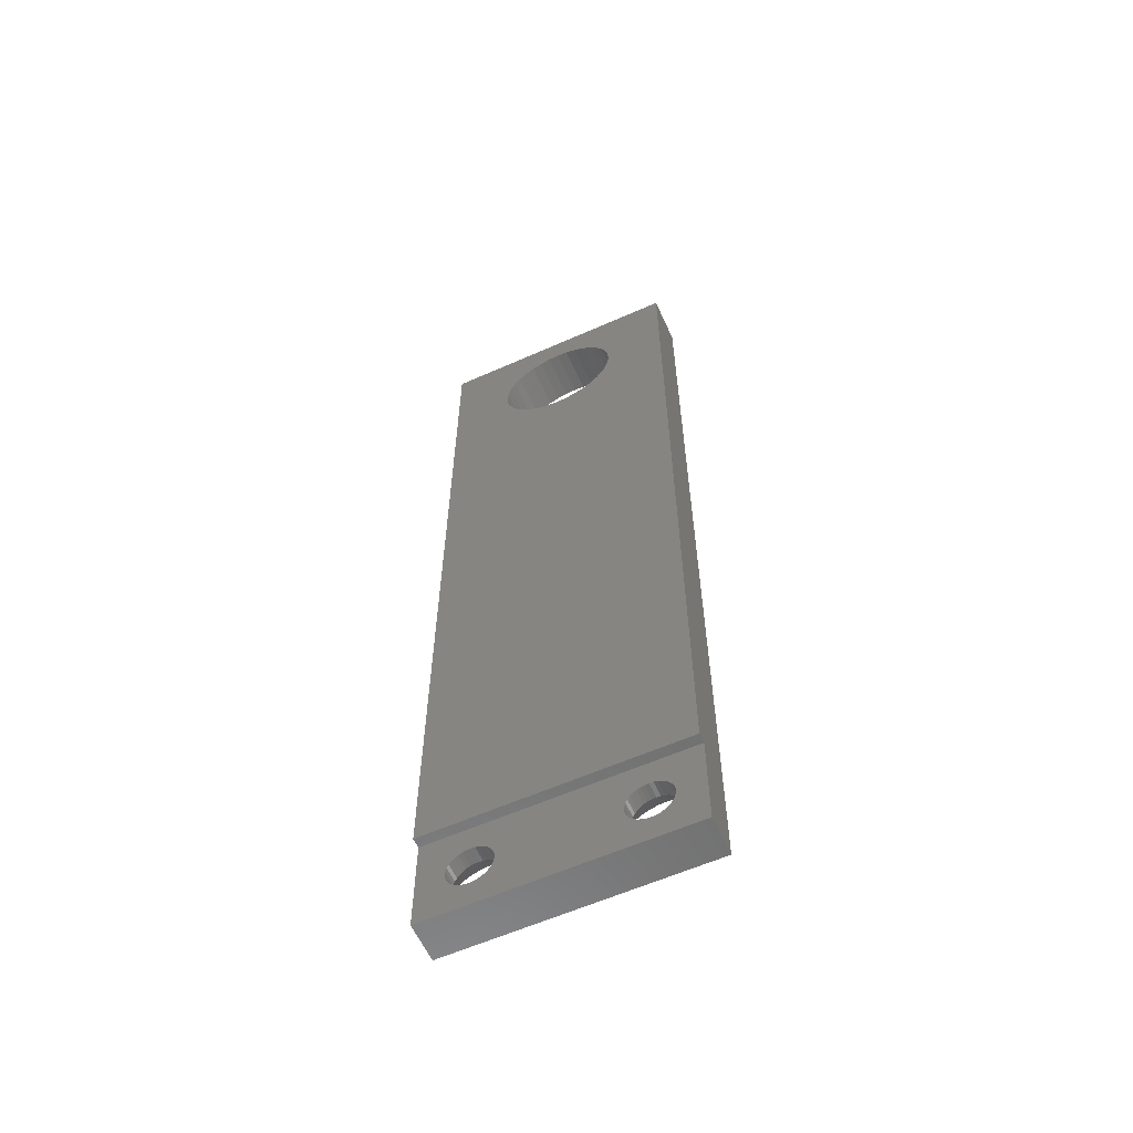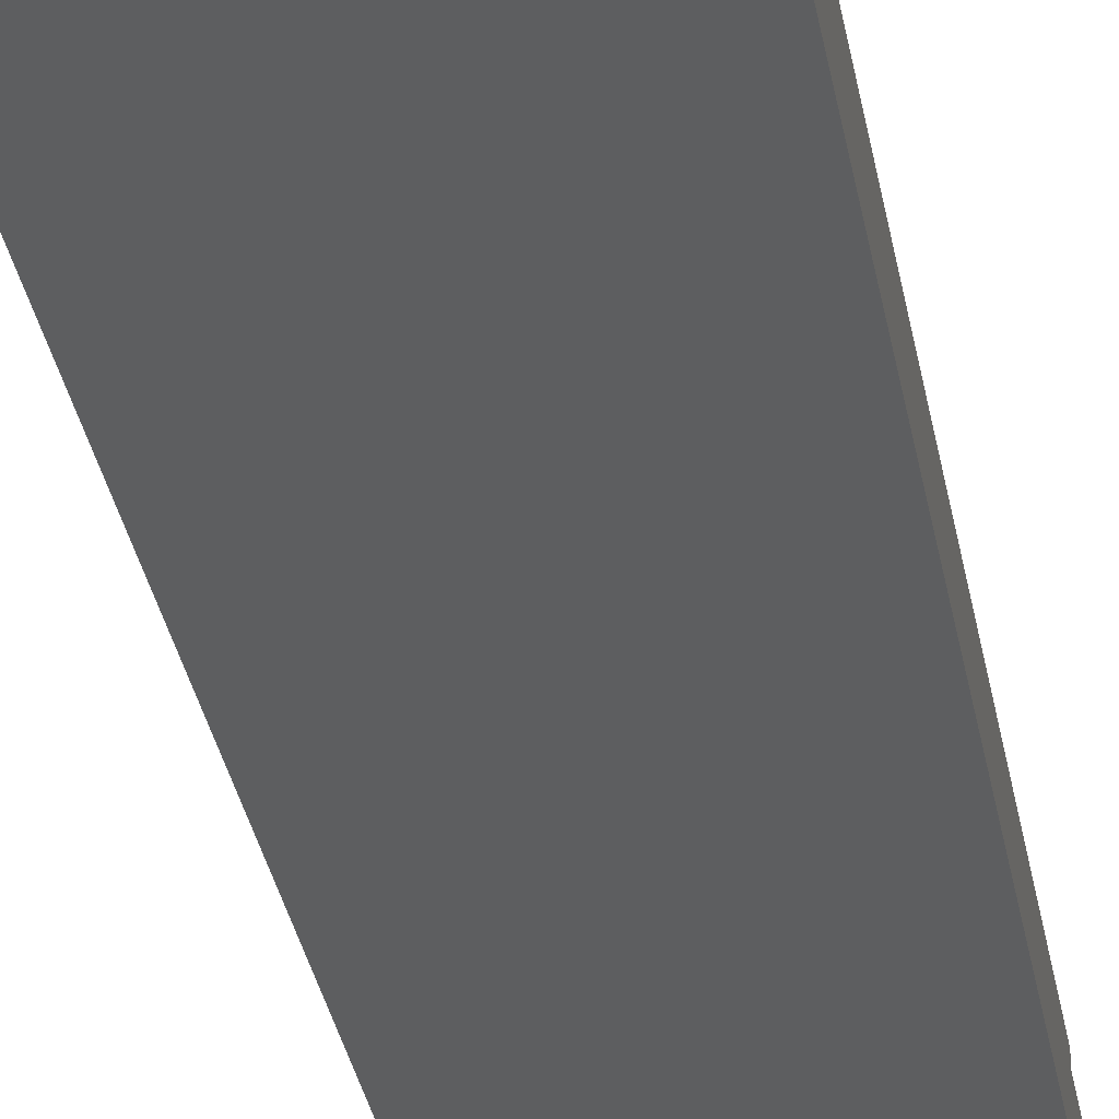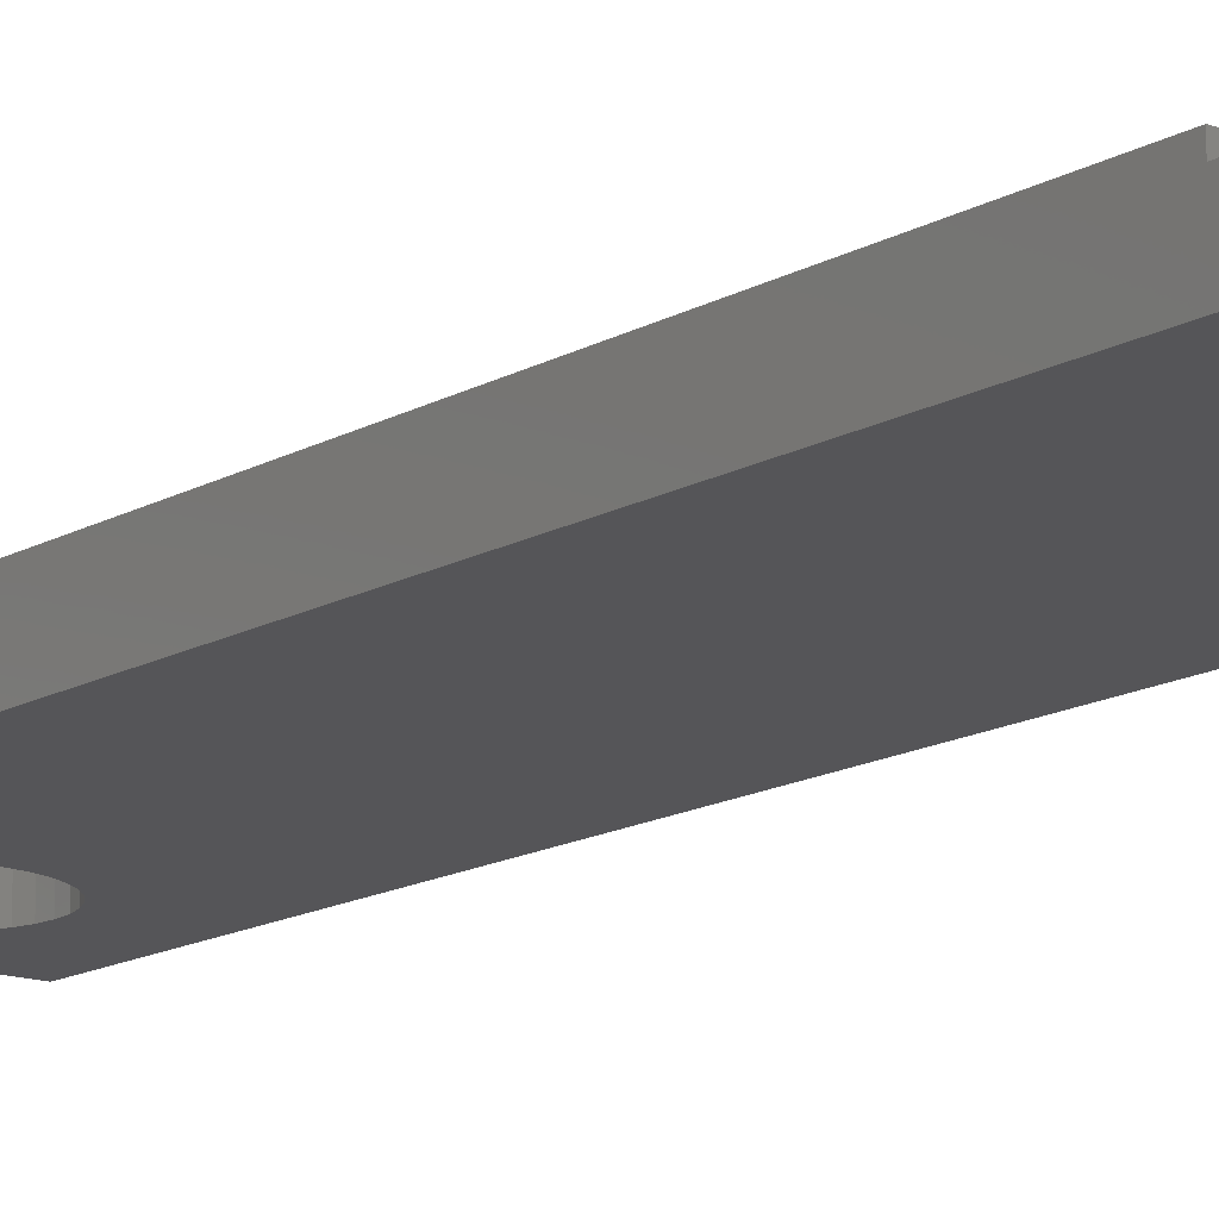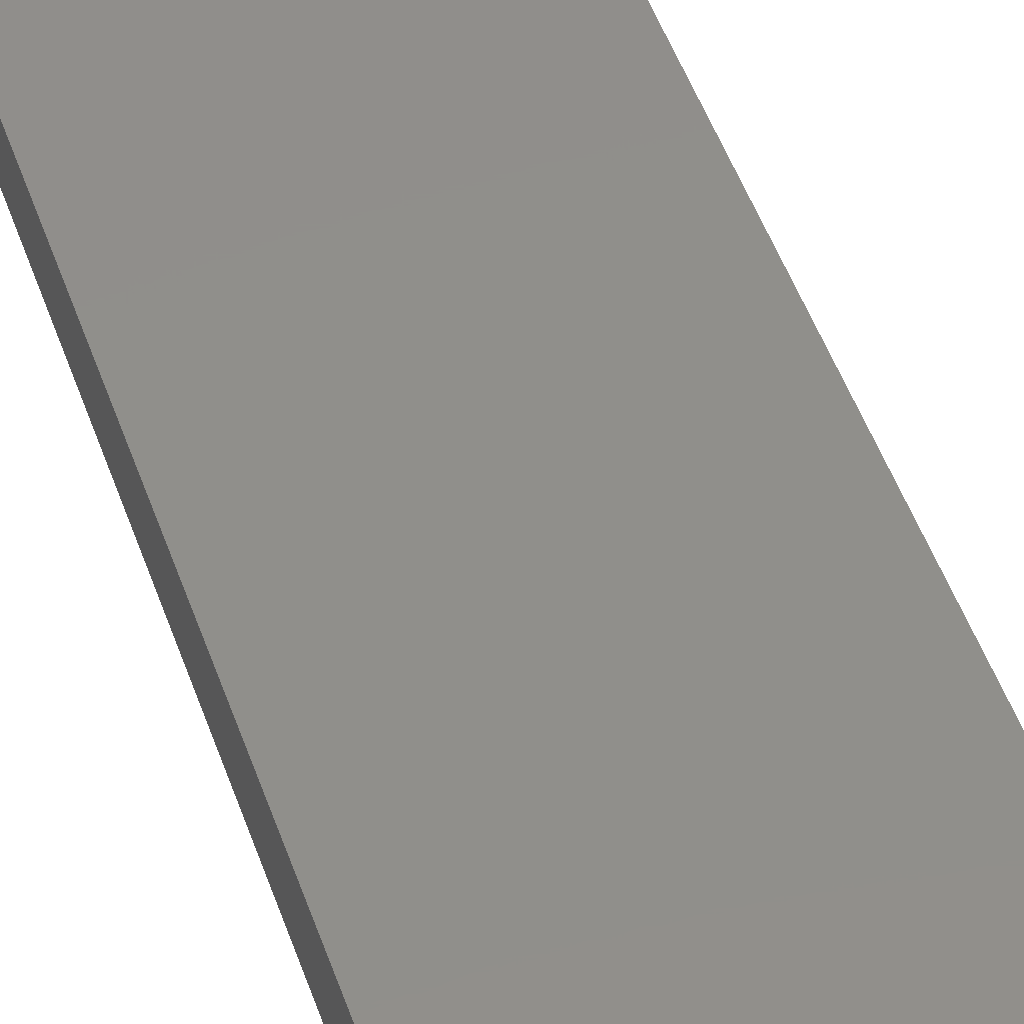
<metadata>
{"format":"stl","ext":"stl","renderer":"f3d","projection":"perspective","resolution":1024,"background":"white","views":[{"elev":-60.1,"azim":24.4,"up":"+Y"},{"elev":-34.3,"azim":-169.8,"up":"+Z"},{"elev":-14.2,"azim":-38.4,"up":"+Z"},{"elev":48.1,"azim":161.5,"up":"+Z"}]}
</metadata>
<code>
# stl→obj: 296 verts, 608 faces
v 1647 1072 1890
v 1621 1072 1890
v 1647 1072 1895
v 1621 1072 1895
v 1647 971.4 1894
v 1647 971.4 1890
v 1647 981.4 1894
v 1647 981.4 1895
v 1621 971.4 1894
v 1621 971.4 1890
v 1621 981.4 1895
v 1621 981.4 1894
v 1642 971.7 1890
v 1643 971.8 1890
v 1623 972.8 1890
v 1623 972.3 1890
v 1624 972 1890
v 1639 980 1890
v 1638 979.4 1890
v 1634 1056 1890
v 1638 978.8 1890
v 1637 978 1890
v 1622 978.8 1890
v 1621 978 1890
v 1621 974.8 1890
v 1622 974.1 1890
v 1622 973.4 1890
v 1623 980.5 1890
v 1623 980 1890
v 1622 979.4 1890
v 1643 972 1890
v 1644 972.3 1890
v 1645 972.8 1890
v 1639 972.3 1890
v 1640 972 1890
v 1627 971.8 1890
v 1641 971.8 1890
v 1625 971.8 1890
v 1626 971.7 1890
v 1621 977.2 1890
v 1621 976.4 1890
v 1621 975.6 1890
v 1627 972 1890
v 1628 972.3 1890
v 1629 972.8 1890
v 1646 978 1890
v 1646 978.8 1890
v 1645 979.4 1890
v 1645 980 1890
v 1630 977.2 1890
v 1630 978 1890
v 1637 976.4 1890
v 1645 973.4 1890
v 1646 974.1 1890
v 1646 974.8 1890
v 1641 981 1890
v 1640 980.8 1890
v 1639 980.5 1890
v 1630 978.8 1890
v 1637 977.2 1890
v 1628 1059 1890
v 1628 980.5 1890
v 1628 1060 1890
v 1627 1061 1890
v 1629 1058 1890
v 1630 1057 1890
v 1631 1057 1890
v 1646 975.6 1890
v 1646 976.4 1890
v 1646 977.2 1890
v 1627 1062 1890
v 1627 980.8 1890
v 1627 981 1890
v 1629 973.4 1890
v 1630 974.1 1890
v 1639 972.8 1890
v 1638 973.4 1890
v 1632 1056 1890
v 1633 1056 1890
v 1629 980 1890
v 1629 979.4 1890
v 1644 980.5 1890
v 1643 980.8 1890
v 1643 981 1890
v 1637 975.6 1890
v 1637 974.8 1890
v 1638 974.1 1890
v 1630 974.8 1890
v 1630 975.6 1890
v 1630 976.4 1890
v 1639 1058 1890
v 1638 1057 1890
v 1637 1057 1890
v 1642 981.1 1890
v 1635 1056 1890
v 1636 1056 1890
v 1639 1059 1890
v 1640 1060 1890
v 1640 1061 1890
v 1640 1062 1890
v 1640 1064 1890
v 1640 1065 1890
v 1639 1066 1890
v 1629 1067 1890
v 1628 1066 1890
v 1628 1065 1890
v 1627 1064 1890
v 1639 1067 1890
v 1638 1067 1890
v 1637 1068 1890
v 1626 981.1 1890
v 1625 981 1890
v 1624 980.8 1890
v 1636 1069 1890
v 1635 1069 1890
v 1634 1069 1890
v 1633 1069 1890
v 1632 1069 1890
v 1631 1068 1890
v 1630 1067 1890
v 1639 1059 1895
v 1639 1058 1895
v 1627 1062 1895
v 1627 1064 1895
v 1628 1065 1895
v 1628 1066 1895
v 1634 1069 1895
v 1639 1066 1895
v 1640 1065 1895
v 1640 1064 1895
v 1635 1069 1895
v 1636 1069 1895
v 1637 1068 1895
v 1640 1062 1895
v 1640 1061 1895
v 1640 1060 1895
v 1638 1057 1895
v 1637 1057 1895
v 1636 1056 1895
v 1629 1067 1895
v 1630 1067 1895
v 1631 1068 1895
v 1638 1067 1895
v 1639 1067 1895
v 1635 1056 1895
v 1634 1056 1895
v 1633 1056 1895
v 1632 1056 1895
v 1631 1057 1895
v 1630 1057 1895
v 1629 1058 1895
v 1628 1059 1895
v 1628 1060 1895
v 1627 1061 1895
v 1632 1069 1895
v 1633 1069 1895
v 1641 974.2 1894
v 1628 976.8 1894
v 1628 976.4 1894
v 1640 974.7 1894
v 1640 975 1894
v 1628 977.9 1894
v 1640 975.3 1894
v 1640 977.9 1894
v 1640 978.1 1894
v 1628 977.2 1894
v 1641 974.3 1894
v 1628 977.5 1894
v 1641 974.5 1894
v 1627 978.4 1894
v 1640 976 1894
v 1627 978.5 1894
v 1640 976.4 1894
v 1626 978.6 1894
v 1640 975.6 1894
v 1627 978.1 1894
v 1641 978.6 1894
v 1625 978.6 1894
v 1626 978.7 1894
v 1641 978.4 1894
v 1641 978.5 1894
v 1624 976.8 1894
v 1624 977.2 1894
v 1640 976.8 1894
v 1640 977.2 1894
v 1640 977.5 1894
v 1644 977.9 1894
v 1644 977.5 1894
v 1644 977.2 1894
v 1644 976 1894
v 1644 976.4 1894
v 1644 976.8 1894
v 1627 974.3 1894
v 1626 974.2 1894
v 1642 978.7 1894
v 1642 978.6 1894
v 1643 978.5 1894
v 1644 975.6 1894
v 1644 975.3 1894
v 1644 975 1894
v 1624 977.5 1894
v 1624 977.9 1894
v 1624 978.1 1894
v 1643 978.4 1894
v 1643 978.1 1894
v 1624 975 1894
v 1624 975.3 1894
v 1625 978.4 1894
v 1625 978.5 1894
v 1643 974.7 1894
v 1643 974.5 1894
v 1643 974.3 1894
v 1624 975.6 1894
v 1624 976 1894
v 1624 976.4 1894
v 1642 974.2 1894
v 1625 974.2 1894
v 1625 974.3 1894
v 1628 976 1894
v 1628 975.6 1894
v 1628 975.3 1894
v 1628 975 1894
v 1627 974.7 1894
v 1627 974.5 1894
v 1625 974.5 1894
v 1624 974.7 1894
v 1626 974.2 1893
v 1625 974.2 1893
v 1625 974.3 1893
v 1625 974.5 1893
v 1624 974.7 1893
v 1624 975 1893
v 1624 975.3 1893
v 1624 975.6 1893
v 1624 976 1893
v 1624 976.4 1893
v 1624 976.8 1893
v 1624 977.2 1893
v 1624 977.5 1893
v 1624 977.9 1893
v 1624 978.1 1893
v 1625 978.4 1893
v 1625 978.5 1893
v 1625 978.6 1893
v 1626 978.7 1893
v 1626 978.6 1893
v 1627 978.5 1893
v 1627 978.4 1893
v 1627 978.1 1893
v 1628 977.9 1893
v 1628 977.5 1893
v 1628 977.2 1893
v 1628 976.8 1893
v 1628 976.4 1893
v 1628 976 1893
v 1628 975.6 1893
v 1628 975.3 1893
v 1628 975 1893
v 1627 974.7 1893
v 1627 974.5 1893
v 1627 974.3 1893
v 1642 974.2 1893
v 1641 974.2 1893
v 1641 974.3 1893
v 1641 974.5 1893
v 1640 974.7 1893
v 1640 975 1893
v 1640 975.3 1893
v 1640 975.6 1893
v 1640 976 1893
v 1640 976.4 1893
v 1640 976.8 1893
v 1640 977.2 1893
v 1640 977.5 1893
v 1640 977.9 1893
v 1640 978.1 1893
v 1641 978.4 1893
v 1641 978.5 1893
v 1641 978.6 1893
v 1642 978.7 1893
v 1642 978.6 1893
v 1643 978.5 1893
v 1643 978.4 1893
v 1643 978.1 1893
v 1644 977.9 1893
v 1644 977.5 1893
v 1644 977.2 1893
v 1644 976.8 1893
v 1644 976.4 1893
v 1644 976 1893
v 1644 975.6 1893
v 1644 975.3 1893
v 1644 975 1893
v 1643 974.7 1893
v 1643 974.5 1893
v 1643 974.3 1893
f 1 2 3
f 3 2 4
f 5 6 7
f 7 6 1
f 7 1 8
f 8 1 3
f 9 10 5
f 5 10 6
f 11 4 12
f 12 4 2
f 12 2 9
f 9 2 10
f 6 13 14
f 15 16 10
f 10 16 17
f 18 19 20
f 20 19 21
f 20 21 22
f 23 24 2
f 25 26 10
f 10 26 27
f 10 27 15
f 28 29 2
f 2 29 30
f 2 30 23
f 14 31 6
f 6 31 32
f 6 32 33
f 34 35 36
f 36 35 37
f 17 38 10
f 10 38 39
f 10 39 6
f 6 39 36
f 6 36 13
f 13 36 37
f 24 40 2
f 2 40 41
f 2 41 10
f 10 41 42
f 10 42 25
f 36 43 34
f 34 43 44
f 34 44 45
f 46 47 1
f 1 47 48
f 1 48 49
f 50 51 52
f 33 53 6
f 6 53 54
f 6 54 55
f 56 57 20
f 20 57 58
f 20 58 18
f 51 59 52
f 52 59 20
f 52 20 60
f 60 20 22
f 61 62 63
f 63 62 64
f 61 65 62
f 62 65 66
f 62 66 67
f 55 68 6
f 6 68 69
f 6 69 1
f 1 69 70
f 1 70 46
f 64 62 71
f 71 62 72
f 71 72 73
f 45 74 34
f 34 74 75
f 34 75 76
f 76 75 77
f 67 78 62
f 62 78 79
f 62 79 80
f 80 79 20
f 80 20 81
f 81 20 59
f 49 82 1
f 1 82 83
f 1 83 84
f 85 86 75
f 75 86 87
f 75 87 77
f 75 88 85
f 85 88 89
f 85 89 52
f 52 89 90
f 52 90 50
f 91 84 92
f 92 84 93
f 56 20 94
f 94 20 95
f 94 95 84
f 84 95 96
f 84 96 93
f 91 97 84
f 84 97 98
f 84 98 1
f 1 98 99
f 1 99 100
f 100 101 1
f 1 101 102
f 1 102 103
f 2 104 105
f 105 106 2
f 2 106 107
f 2 107 71
f 103 108 1
f 1 108 109
f 1 109 110
f 73 111 71
f 71 111 112
f 71 112 2
f 2 112 113
f 2 113 28
f 110 114 1
f 1 114 115
f 1 115 2
f 115 116 2
f 2 116 117
f 2 117 118
f 118 119 2
f 2 119 120
f 2 120 104
f 121 122 8
f 123 124 4
f 4 124 125
f 4 125 126
f 3 4 127
f 128 129 3
f 3 129 130
f 127 131 3
f 3 131 132
f 3 132 133
f 130 134 3
f 3 134 135
f 3 135 8
f 8 135 136
f 8 136 121
f 122 137 8
f 8 137 138
f 8 138 139
f 126 140 4
f 4 140 141
f 4 141 142
f 133 143 3
f 3 143 144
f 3 144 128
f 139 145 8
f 8 145 146
f 8 146 11
f 11 146 147
f 11 147 148
f 148 149 11
f 11 149 150
f 11 150 151
f 151 152 11
f 11 152 153
f 11 153 4
f 4 153 154
f 4 154 123
f 142 155 4
f 4 155 156
f 4 156 127
f 12 7 11
f 11 7 8
f 157 158 159
f 160 161 162
f 162 161 163
f 164 165 12
f 158 157 166
f 166 157 167
f 166 167 168
f 168 167 162
f 162 167 169
f 162 169 160
f 170 171 172
f 172 171 173
f 172 173 174
f 163 175 162
f 162 175 171
f 162 171 176
f 176 171 170
f 7 12 177
f 178 179 12
f 12 179 174
f 165 180 12
f 12 180 181
f 12 181 177
f 12 182 183
f 173 184 174
f 174 184 185
f 174 185 12
f 12 185 186
f 12 186 164
f 187 188 7
f 7 188 189
f 190 5 191
f 191 5 7
f 191 7 192
f 192 7 189
f 193 194 5
f 177 195 7
f 7 195 196
f 7 196 197
f 190 198 5
f 5 198 199
f 5 199 200
f 183 201 12
f 12 201 202
f 12 202 203
f 197 204 7
f 7 204 205
f 7 205 187
f 5 194 9
f 206 207 9
f 203 208 12
f 12 208 209
f 12 209 178
f 200 210 5
f 5 210 211
f 5 211 212
f 207 213 9
f 9 213 214
f 9 214 12
f 12 214 215
f 12 215 182
f 212 216 5
f 5 216 216
f 5 216 157
f 194 194 9
f 9 194 217
f 9 217 218
f 159 219 157
f 157 219 220
f 157 220 5
f 5 220 221
f 5 221 222
f 222 223 5
f 5 223 224
f 5 224 193
f 218 225 9
f 9 225 226
f 9 226 206
f 145 20 146
f 146 20 79
f 146 79 147
f 147 79 78
f 147 78 148
f 148 78 67
f 148 67 149
f 149 67 66
f 149 66 150
f 150 66 65
f 150 65 151
f 151 65 61
f 151 61 152
f 152 61 63
f 152 63 153
f 153 63 64
f 153 64 154
f 154 64 71
f 154 71 123
f 123 71 107
f 123 107 124
f 124 107 106
f 124 106 125
f 125 106 105
f 125 105 126
f 126 105 104
f 126 104 140
f 140 104 120
f 140 120 141
f 141 120 119
f 141 119 142
f 142 119 118
f 142 118 155
f 155 118 117
f 155 117 156
f 156 117 116
f 156 116 127
f 127 116 115
f 127 115 131
f 131 115 114
f 131 114 132
f 132 114 110
f 132 110 133
f 133 110 109
f 133 109 143
f 143 109 108
f 143 108 144
f 144 108 103
f 144 103 128
f 128 103 102
f 128 102 129
f 129 102 101
f 129 101 130
f 130 101 100
f 130 100 134
f 134 100 99
f 134 99 135
f 135 99 98
f 135 98 136
f 136 98 97
f 136 97 121
f 121 97 91
f 121 91 122
f 122 91 92
f 122 92 137
f 137 92 93
f 137 93 138
f 138 93 96
f 138 96 139
f 139 96 95
f 139 95 145
f 145 95 20
f 194 227 194
f 194 227 228
f 194 228 217
f 217 228 229
f 217 229 218
f 218 229 230
f 218 230 225
f 225 230 231
f 225 231 226
f 226 231 232
f 226 232 206
f 206 232 233
f 206 233 207
f 207 233 234
f 207 234 213
f 213 234 235
f 213 235 214
f 214 235 236
f 214 236 215
f 215 236 237
f 215 237 182
f 182 237 238
f 182 238 183
f 183 238 239
f 183 239 201
f 201 239 240
f 201 240 202
f 202 240 241
f 202 241 203
f 203 241 242
f 203 242 208
f 208 242 243
f 208 243 209
f 209 243 244
f 209 244 178
f 178 244 245
f 178 245 179
f 179 245 246
f 179 246 174
f 174 246 247
f 174 247 172
f 172 247 248
f 172 248 170
f 170 248 249
f 170 249 176
f 176 249 250
f 176 250 162
f 162 250 251
f 162 251 168
f 168 251 252
f 168 252 166
f 166 252 253
f 166 253 158
f 158 253 254
f 158 254 159
f 159 254 255
f 159 255 219
f 219 255 256
f 219 256 220
f 220 256 257
f 220 257 221
f 221 257 258
f 221 258 222
f 222 258 259
f 222 259 223
f 223 259 260
f 223 260 224
f 224 260 261
f 224 261 193
f 193 261 227
f 193 227 194
f 194 227 227
f 228 38 229
f 229 38 17
f 229 17 230
f 230 17 16
f 230 16 231
f 231 16 15
f 231 15 232
f 232 15 27
f 232 27 233
f 233 27 26
f 233 26 234
f 234 26 25
f 234 25 235
f 235 25 42
f 235 42 236
f 236 42 41
f 236 41 237
f 237 41 40
f 237 40 238
f 238 40 24
f 238 24 239
f 239 24 23
f 239 23 240
f 240 23 30
f 240 30 241
f 241 30 29
f 241 29 242
f 242 29 28
f 242 28 243
f 243 28 113
f 243 113 244
f 244 113 112
f 244 112 245
f 245 112 111
f 245 111 246
f 246 111 73
f 246 73 247
f 247 73 72
f 247 72 248
f 248 72 62
f 248 62 249
f 249 62 80
f 249 80 250
f 250 80 81
f 250 81 251
f 251 81 59
f 251 59 252
f 252 59 51
f 252 51 253
f 253 51 50
f 253 50 254
f 254 50 90
f 254 90 255
f 255 90 89
f 255 89 256
f 256 89 88
f 256 88 257
f 257 88 75
f 257 75 258
f 258 75 74
f 258 74 259
f 259 74 45
f 259 45 260
f 260 45 44
f 260 44 261
f 261 44 43
f 261 43 227
f 227 43 36
f 227 36 227
f 227 36 39
f 227 39 228
f 228 39 38
f 216 262 216
f 216 262 263
f 216 263 157
f 157 263 264
f 157 264 167
f 167 264 265
f 167 265 169
f 169 265 266
f 169 266 160
f 160 266 267
f 160 267 161
f 161 267 268
f 161 268 163
f 163 268 269
f 163 269 175
f 175 269 270
f 175 270 171
f 171 270 271
f 171 271 173
f 173 271 272
f 173 272 184
f 184 272 273
f 184 273 185
f 185 273 274
f 185 274 186
f 186 274 275
f 186 275 164
f 164 275 276
f 164 276 165
f 165 276 277
f 165 277 180
f 180 277 278
f 180 278 181
f 181 278 279
f 181 279 177
f 177 279 280
f 177 280 195
f 195 280 281
f 195 281 196
f 196 281 282
f 196 282 197
f 197 282 283
f 197 283 204
f 204 283 284
f 204 284 205
f 205 284 285
f 205 285 187
f 187 285 286
f 187 286 188
f 188 286 287
f 188 287 189
f 189 287 288
f 189 288 192
f 192 288 289
f 192 289 191
f 191 289 290
f 191 290 190
f 190 290 291
f 190 291 198
f 198 291 292
f 198 292 199
f 199 292 293
f 199 293 200
f 200 293 294
f 200 294 210
f 210 294 295
f 210 295 211
f 211 295 296
f 211 296 212
f 212 296 262
f 212 262 216
f 216 262 262
f 263 37 264
f 264 37 35
f 264 35 265
f 265 35 34
f 265 34 266
f 266 34 76
f 266 76 267
f 267 76 77
f 267 77 268
f 268 77 87
f 268 87 269
f 269 87 86
f 269 86 270
f 270 86 85
f 270 85 271
f 271 85 52
f 271 52 272
f 272 52 60
f 272 60 273
f 273 60 22
f 273 22 274
f 274 22 21
f 274 21 275
f 275 21 19
f 275 19 276
f 276 19 18
f 276 18 277
f 277 18 58
f 277 58 278
f 278 58 57
f 278 57 279
f 279 57 56
f 279 56 280
f 280 56 94
f 280 94 281
f 281 94 84
f 281 84 282
f 282 84 83
f 282 83 283
f 283 83 82
f 283 82 284
f 284 82 49
f 284 49 285
f 285 49 48
f 285 48 286
f 286 48 47
f 286 47 287
f 287 47 46
f 287 46 288
f 288 46 70
f 288 70 289
f 289 70 69
f 289 69 290
f 290 69 68
f 290 68 291
f 291 68 55
f 291 55 292
f 292 55 54
f 292 54 293
f 293 54 53
f 293 53 294
f 294 53 33
f 294 33 295
f 295 33 32
f 295 32 296
f 296 32 31
f 296 31 262
f 262 31 14
f 262 14 262
f 262 14 13
f 262 13 263
f 263 13 37

</code>
